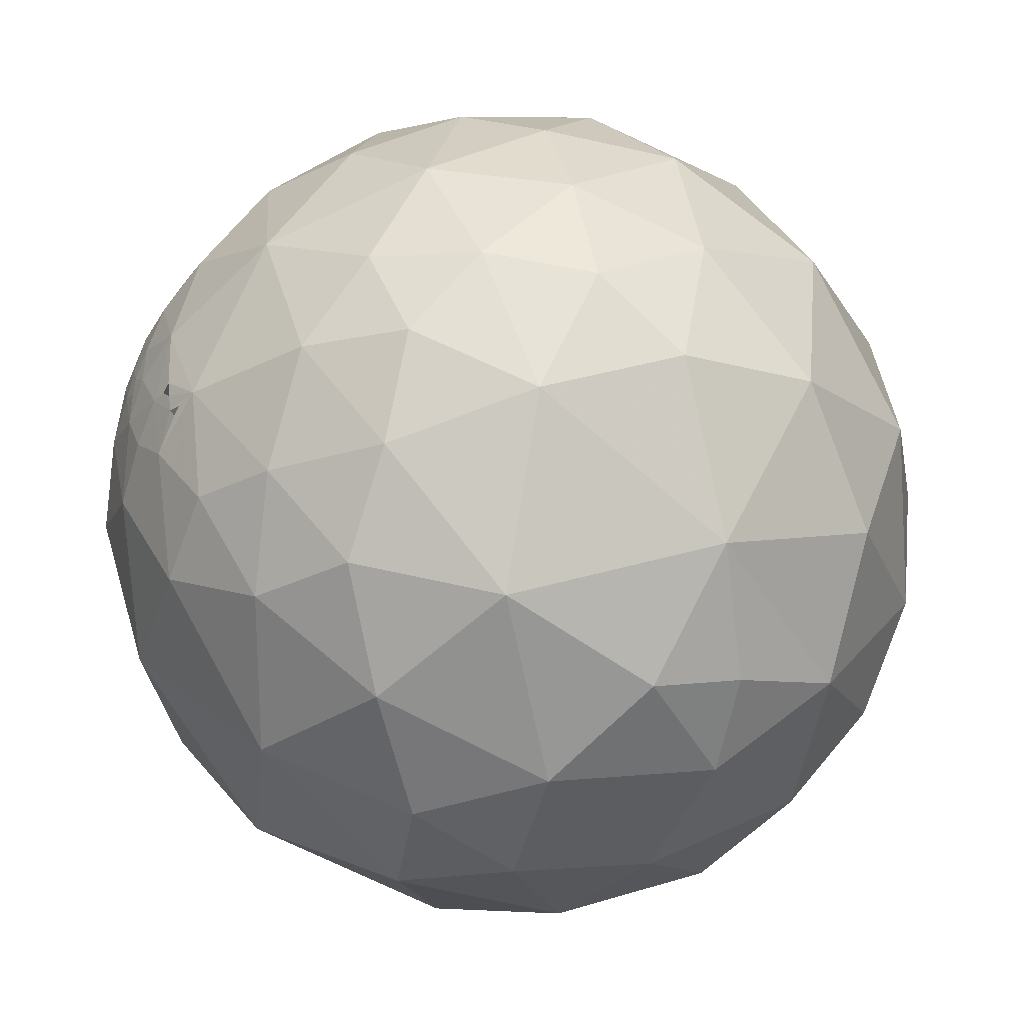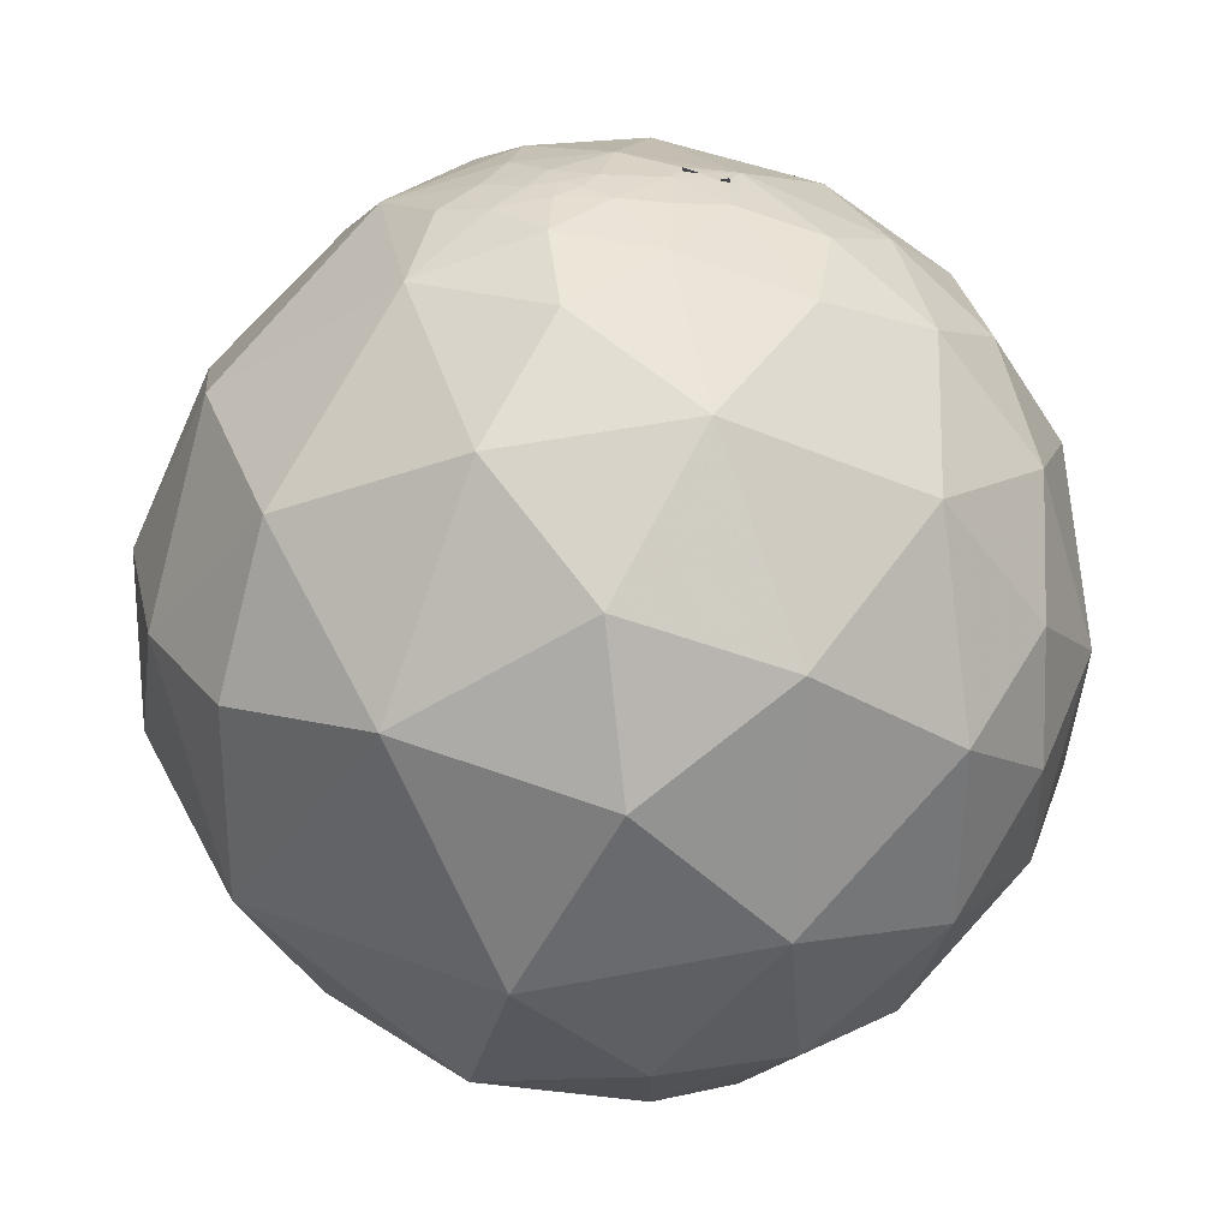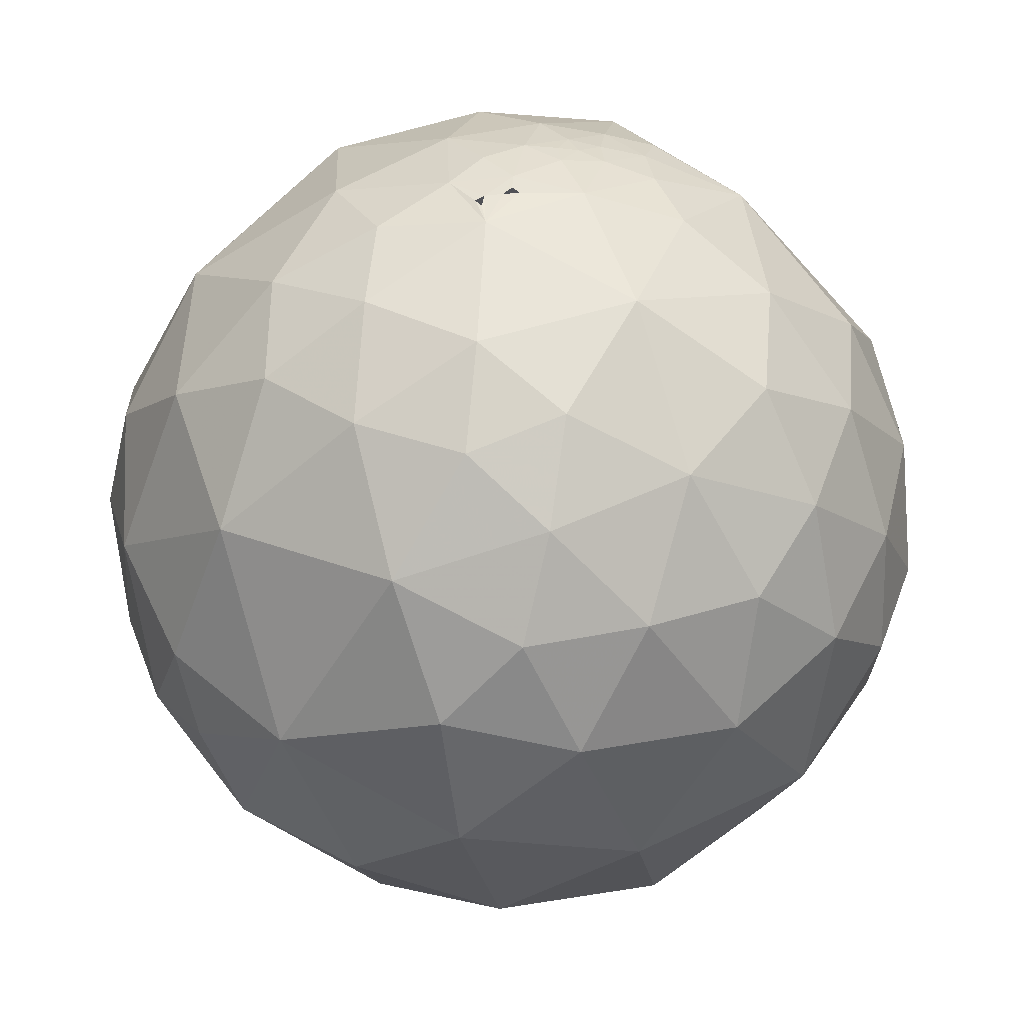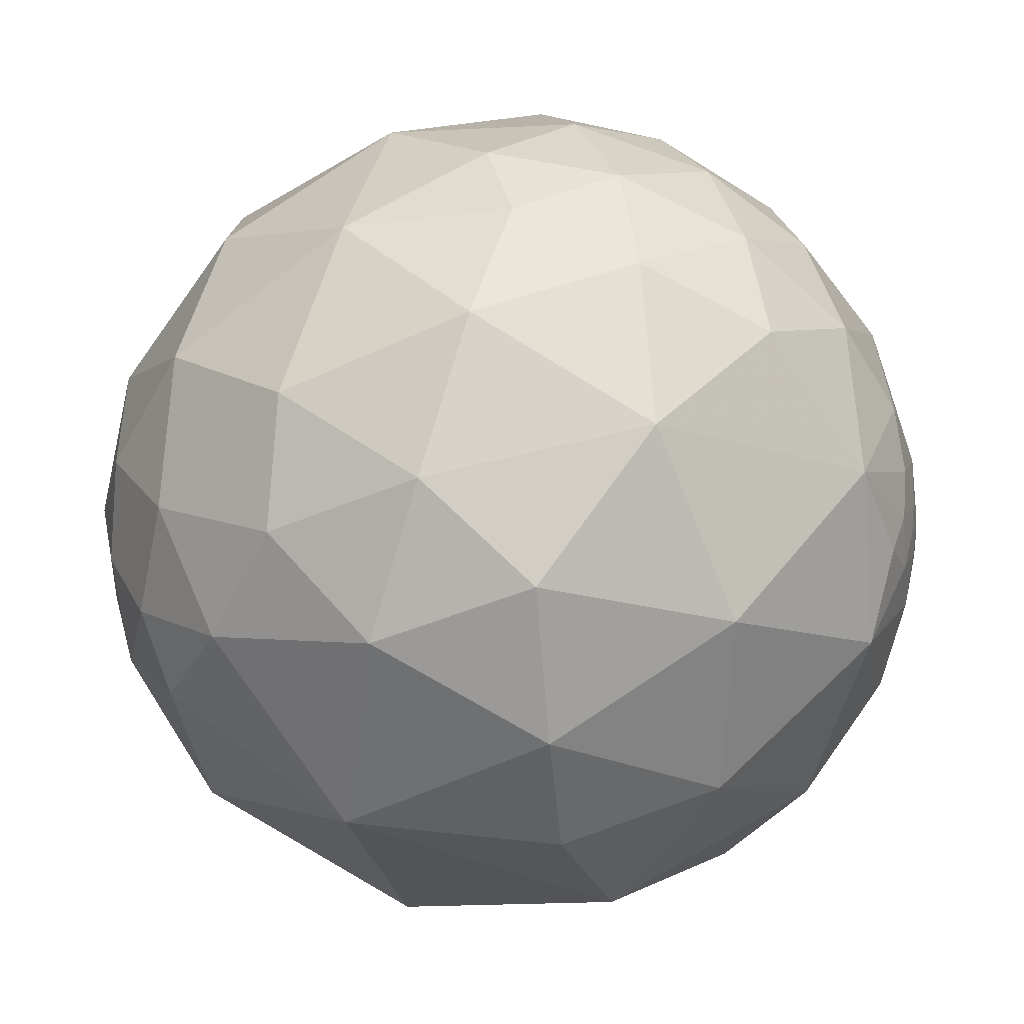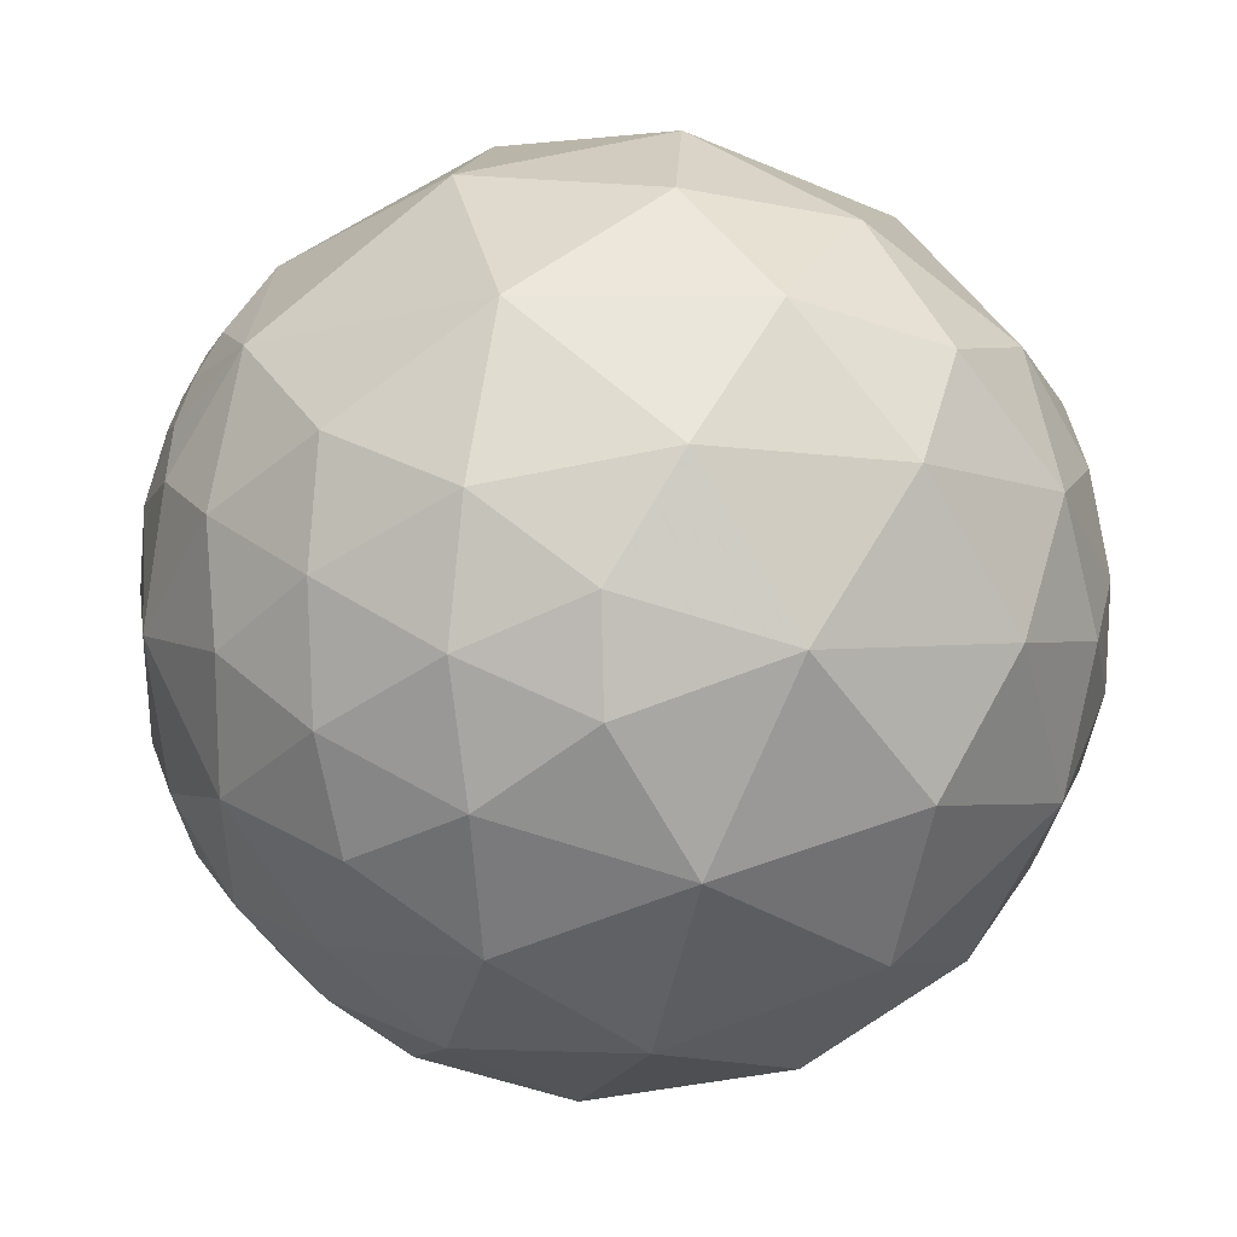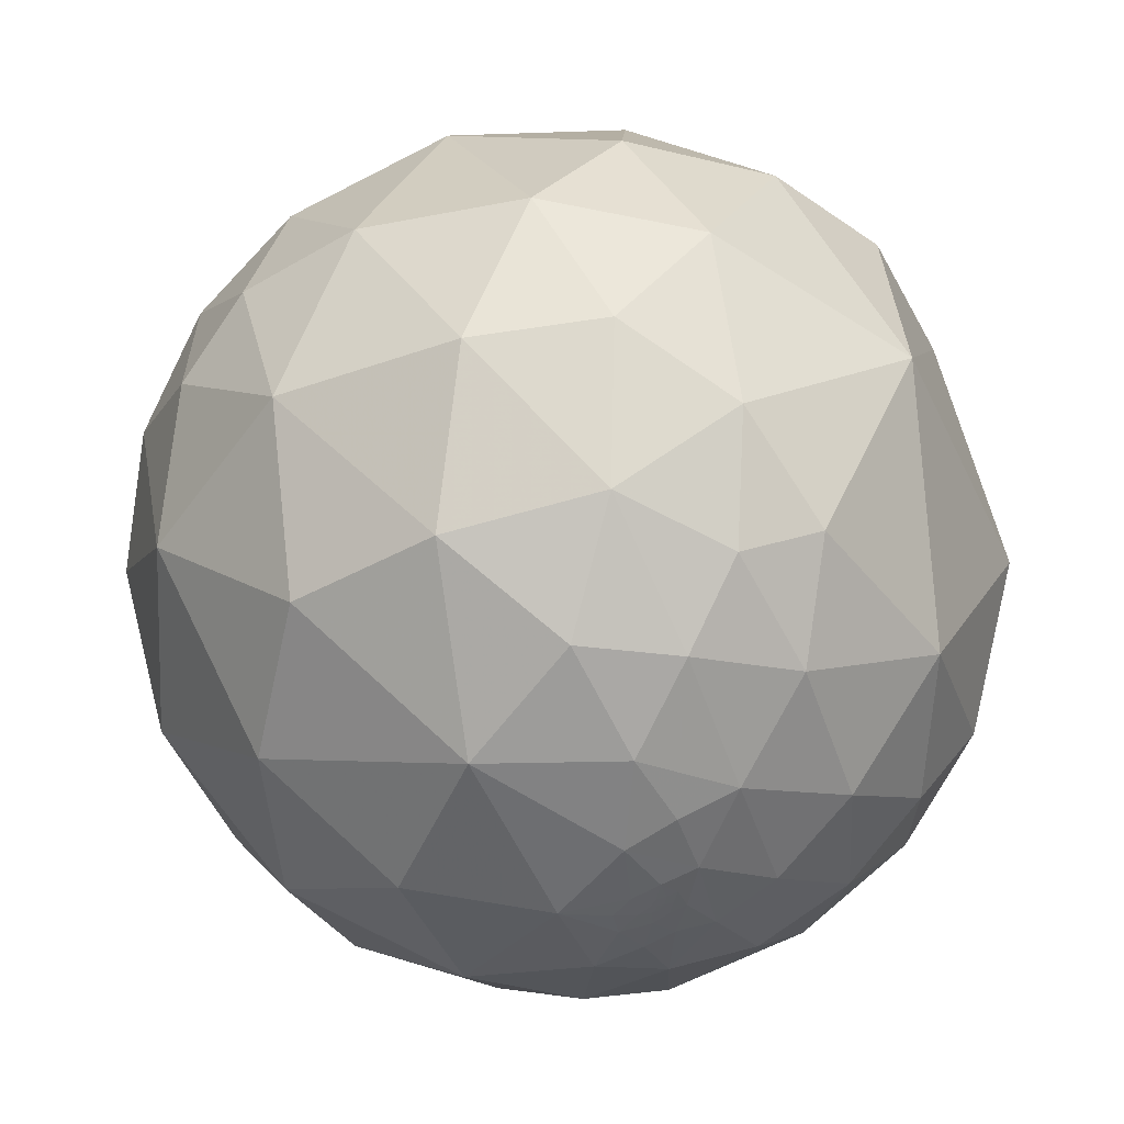
<metadata>
{"format":"obj","ext":"obj","renderer":"f3d","projection":"perspective","resolution":1024,"background":"white","views":[{"elev":-25.0,"azim":66.3,"up":"+Y"},{"elev":39.9,"azim":-47.1,"up":"+Z"},{"elev":29.7,"azim":96.3,"up":"+Z"},{"elev":55.2,"azim":-79.4,"up":"+Y"},{"elev":79.5,"azim":113.6,"up":"+Y"},{"elev":-54.4,"azim":-144.4,"up":"+Z"}]}
</metadata>
<code>
v 0.9274 -0.1563 0.3399
v -0.7417 -0.2936 -0.6031
v -0.9737 0.118 -0.1949
v 0.525 0.7587 -0.3856
v 0.7983 0.598 -0.07142
v 0.3514 0.9288 -0.118
v 0.1437 0.9894 -0.02159
v 0.348 0.9188 0.1863
v -0.3327 0.828 -0.4513
v 0.9675 0.1314 0.2158
v 0.9643 0.2601 -0.05011
v -0.7352 0.147 -0.6617
v 0.7486 -0.5695 0.3395
v 0.4784 -0.8699 0.1196
v -0.5992 0.6787 -0.4247
v 0.5833 0.811 0.0447
v 0.7376 0.6323 0.2368
v 0.8731 0.1796 0.4533
v 0.8859 0.3985 0.2373
v 0.74 -0.262 0.6195
v -0.846 -0.5237 -0.09992
v -0.6726 -0.6615 0.3317
v 0.7082 -0.7055 -0.02748
v -0.4608 -0.8875 0.001285
v 0.8043 -0.009634 0.5941
v -0.7296 0.4225 -0.5378
v -0.7871 0.5959 -0.1596
v -0.1583 0.9857 -0.05858
v -0.5162 0.8504 -0.1017
v -0.03725 -0.2627 -0.9642
v 0.3034 0.8171 0.4902
v -0.8672 0.431 0.2496
v -0.9466 0.1314 0.2944
v -0.05394 -0.963 0.2639
v -0.5988 0.2633 -0.7564
v 0.524 -0.2668 0.8088
v 0.9478 -0.01351 -0.3187
v 0.8212 0.3878 -0.4185
v -0.6214 -0.678 -0.3927
v 0.06714 0.9582 0.2781
v 0.04723 0.8109 0.5833
v 0.03104 0.1602 0.9866
v 0.2504 0.04691 0.967
v 0.2147 0.1895 0.9581
v -0.03725 -0.2627 -0.9642
v -0.03725 -0.2627 -0.9642
v -0.03725 -0.2627 -0.9642
v -0.03725 -0.2627 -0.9642
v -0.03725 -0.2627 -0.9642
v -0.03725 -0.2627 -0.9642
v 0.2456 0.6186 0.7463
v 0.7129 0.4692 0.5213
v 0.6297 -0.005457 0.7768
v 0.3498 -0.01883 0.9366
v -0.03713 -0.2623 -0.9643
v -0.03736 -0.2627 -0.9642
v -0.03702 -0.2625 -0.9642
v -0.03725 -0.2627 -0.9642
v -0.03725 -0.2627 -0.9642
v -0.03722 -0.2627 -0.9642
v -0.03725 -0.2627 -0.9642
v -0.03725 -0.2627 -0.9642
v -0.03725 -0.2627 -0.9642
v -0.03724 -0.2627 -0.9642
v 0.5303 -0.8045 -0.2676
v -0.03726 -0.2627 -0.9642
v -0.03745 -0.2619 -0.9644
v -0.03651 -0.2617 -0.9645
v -0.2947 -0.6313 -0.7173
v -0.07636 -0.2416 -0.9674
v -0.03815 -0.2569 -0.9657
v 0.713 -0.6588 -0.2399
v 0.897 -0.4265 -0.1163
v -0.03676 -0.2625 -0.9642
v -0.03724 -0.2627 -0.9642
v -0.03724 -0.2627 -0.9642
v -0.03724 -0.263 -0.9641
v -0.03707 -0.2628 -0.9641
v -0.03716 -0.2627 -0.9642
v -0.03722 -0.2626 -0.9642
v -0.03754 -0.2637 -0.9639
v 0.7238 0.1991 0.6607
v 0.3776 -0.5027 0.7776
v -0.03725 -0.2627 -0.9642
v -0.1012 -0.2463 -0.9639
v -0.1708 -0.2196 -0.9605
v -0.04519 -0.252 -0.9667
v -0.08853 -0.2987 -0.9502
v 0.4904 0.4108 -0.7686
v -0.03724 -0.2627 -0.9642
v -0.05263 -0.8454 -0.5315
v -0.3453 -0.8275 -0.4428
v -0.06684 -0.6112 -0.7887
v -0.2501 -0.3993 -0.882
v -0.3435 -0.1141 -0.9322
v 0.3829 0.06596 -0.9214
v 0.2107 0.6599 -0.7212
v 0.2471 -0.9048 0.3469
v -0.4686 0.5104 -0.721
v -0.5698 -0.01845 -0.8216
v -0.5416 -0.1698 0.8233
v -0.2493 -0.1044 0.9628
v 0.2344 -0.9405 -0.246
v -0.6634 0.7262 0.1806
v 0.4719 0.3295 0.8177
v 0.0963 -0.7476 0.6571
v -0.5643 -0.5074 0.6513
v -0.05784 -0.259 -0.9641
v 0.7143 0.05053 -0.698
v -0.5136 -0.5848 -0.6279
v -0.4687 -0.3541 -0.8093
v -0.05498 -0.2325 -0.971
v -0.09266 -0.4025 -0.9107
v -0.01923 -0.3582 -0.9334
v -0.08938 -0.07042 -0.9935
v 0.0008856 -0.2474 -0.9689
v 0.04746 0.2724 -0.961
v 0.1246 -0.138 -0.9826
v 0.3296 -0.5206 -0.7877
v 0.0871 -0.493 -0.8656
v -0.004886 -0.2945 -0.9556
v 0.06315 -0.27 -0.9608
v 0.2508 -0.7454 -0.6177
v 0.6156 -0.5875 -0.5253
v -0.4251 0.1907 -0.8848
v -0.0347 -0.2629 -0.9642
v -0.7628 0.174 0.6228
v -0.5652 0.5601 0.6057
v 0.1877 0.4154 0.8901
v -0.2274 0.09295 -0.9694
v -0.02219 0.1307 0.9912
v 0.05914 0.2234 0.9729
v 0.1121 -0.05253 0.9923
v -0.005419 -0.1509 0.9885
v -0.214 -0.4487 0.8677
v 0.1458 -0.3919 0.9084
v 0.0969 0.1252 0.9874
v -0.8795 -0.2426 0.4094
v 0.3323 -0.2666 0.9047
v -0.2128 -0.07883 -0.9739
v 0.04319 0.03554 0.9984
v -0.07565 -0.2676 -0.9605
v -0.04986 -0.2915 -0.9553
v -0.3418 0.2141 0.915
v -0.1495 0.3238 0.9343
v -0.04212 0.3104 0.9497
v 0.06626 0.3403 0.938
v -0.02537 -0.2627 -0.9645
v -0.01744 0.2074 0.9781
v 0.3003 -0.03362 0.9532
v 0.2585 0.009986 0.966
v 0.2668 -0.03116 0.9632
v 0.233 0.02757 0.9721
v -0.1151 0.05614 0.9918
v 0.03749 0.1131 0.9929
v -0.03461 -0.2589 -0.9653
v 0.5935 -0.4847 0.6425
v 0.08431 0.9143 -0.3963
v 0.5518 0.7465 0.3717
v 0.9987 -0.04591 0.02426
v 0.4776 0.6224 0.6201
v -0.03725 -0.2627 -0.9642
v -0.03599 -0.2619 -0.9644
v -0.03724 -0.2627 -0.9642
v 0.1765 -0.9818 0.0702
v -0.1398 0.64 -0.7555
v -0.01993 -0.1944 -0.9807
v 0.4746 -0.2809 -0.8342
v -0.1145 0.209 0.9712
v 0.04004 -0.214 -0.976
v 0.05867 -0.3569 -0.9323
v -0.302 0.8762 0.3755
v 0.1895 0.02583 0.9815
v 0.2139 -0.1189 0.9696
v -0.09788 0.5375 0.8376
v -0.08854 -0.2019 -0.9754
v -0.03231 -0.2439 -0.9693
v -0.08156 -0.9836 -0.1606
v -0.03698 -0.2634 -0.964
v -0.3318 -0.7869 0.5203
v 0.1842 -0.3543 -0.9168
v 0.2835 -0.05071 0.9576
v -0.26 0.3554 -0.8978
v -0.03843 -0.2672 -0.9629
v 0.4545 -0.7251 0.5174
v 0.7943 -0.2818 -0.5383
f 8 6 7
f 37 11 160
f 3 12 2
f 34 106 180
f 54 53 105
f 79 78 77
f 179 126 184
f 117 97 89
f 96 109 168
f 168 119 181
f 96 118 117
f 119 120 181
f 104 32 128
f 172 128 175
f 132 137 44
f 41 175 51
f 138 127 33
f 102 134 154
f 16 6 8
f 26 27 15
f 40 28 172
f 159 161 52
f 49 162 58
f 71 156 67
f 88 85 142
f 96 89 109
f 91 103 178
f 166 117 183
f 136 174 134
f 175 146 147
f 127 101 144
f 143 184 121
f 69 92 110
f 6 4 158
f 83 157 36
f 83 136 106
f 85 88 86
f 117 115 130
f 175 144 145
f 2 21 3
f 29 28 9
f 185 14 13
f 24 92 178
f 61 62 164
f 159 17 16
f 18 82 25
f 26 35 12
f 12 3 26
f 22 107 138
f 40 7 28
f 29 172 28
f 59 47 63
f 159 8 31
f 31 8 40
f 53 20 25
f 53 36 20
f 34 180 24
f 47 50 46
f 48 46 49
f 156 163 68
f 13 23 73
f 162 59 63
f 59 45 50
f 76 58 64
f 72 124 73
f 76 64 90
f 77 66 60
f 81 184 67
f 53 25 82
f 60 164 75
f 60 66 164
f 123 119 124
f 108 112 87
f 92 69 91
f 89 96 117
f 117 166 97
f 2 111 110
f 2 12 100
f 53 82 105
f 107 101 138
f 183 117 130
f 110 111 69
f 94 113 93
f 93 69 94
f 113 94 86
f 113 88 114
f 113 120 93
f 117 118 115
f 181 171 122
f 124 65 123
f 56 80 66
f 100 95 111
f 135 101 107
f 44 173 43
f 130 115 140
f 149 42 132
f 142 108 143
f 121 184 148
f 176 115 167
f 144 154 169
f 70 176 112
f 147 44 129
f 131 42 149
f 174 182 152
f 54 150 182
f 151 54 43
f 173 151 153
f 141 154 134
f 137 155 141
f 73 1 13
f 38 5 11
f 4 5 38
f 28 158 9
f 1 10 18
f 35 100 12
f 185 13 157
f 19 11 5
f 19 5 17
f 22 24 180
f 29 27 104
f 107 22 180
f 159 52 17
f 32 3 33
f 3 32 27
f 37 160 73
f 34 98 106
f 106 98 185
f 56 77 81
f 75 90 60
f 163 74 68
f 78 74 179
f 76 164 48
f 143 88 142
f 73 124 186
f 91 93 123
f 97 4 89
f 178 103 165
f 99 166 183
f 183 125 99
f 103 123 65
f 186 168 109
f 168 186 124
f 118 167 115
f 167 118 170
f 168 118 96
f 129 105 51
f 155 42 131
f 180 135 107
f 174 133 134
f 121 122 171
f 175 129 51
f 138 101 127
f 115 176 86
f 45 162 49
f 179 163 126
f 106 136 135
f 84 80 90
f 148 116 121
f 175 145 146
f 132 44 147
f 174 173 133
f 148 184 126
f 178 34 24
f 97 158 4
f 99 26 15
f 18 19 52
f 64 62 84
f 100 125 95
f 36 139 83
f 86 94 95
f 2 110 39
f 172 29 104
f 54 151 152
f 113 86 88
f 123 93 120
f 122 118 181
f 54 182 174
f 139 174 136
f 144 175 128
f 126 156 148
f 13 1 20
f 16 5 4
f 160 11 10
f 98 165 14
f 103 14 165
f 8 159 16
f 47 46 48
f 48 49 76
f 79 77 60
f 50 45 46
f 52 161 105
f 36 54 139
f 77 179 81
f 184 81 179
f 67 56 81
f 68 55 67
f 62 63 30
f 63 58 162
f 63 62 64
f 85 70 142
f 72 73 23
f 164 76 75
f 55 68 57
f 70 112 108
f 143 114 88
f 32 104 27
f 177 112 167
f 171 181 120
f 84 66 80
f 108 87 184
f 1 73 160
f 43 173 153
f 156 177 148
f 21 24 22
f 158 7 6
f 18 25 1
f 26 3 27
f 59 50 47
f 77 56 66
f 62 30 164
f 120 113 114
f 37 73 186
f 109 37 186
f 114 143 121
f 121 116 122
f 130 140 95
f 86 176 85
f 131 169 154
f 164 66 61
f 67 55 56
f 22 138 21
f 185 157 83
f 36 157 20
f 136 83 139
f 180 106 135
f 158 166 9
f 159 31 161
f 102 135 134
f 132 147 146
f 15 29 9
f 13 14 23
f 24 21 39
f 92 24 39
f 10 19 18
f 4 6 16
f 7 40 8
f 47 30 63
f 109 38 37
f 41 31 40
f 49 46 45
f 161 51 105
f 82 52 105
f 54 36 53
f 55 80 56
f 156 126 163
f 55 57 80
f 30 47 48
f 30 48 164
f 49 58 76
f 162 45 59
f 57 78 79
f 74 78 57
f 23 14 65
f 65 72 23
f 60 90 80
f 67 156 68
f 71 67 184
f 179 77 78
f 179 74 163
f 64 84 90
f 90 75 76
f 69 111 94
f 4 38 89
f 92 91 178
f 93 91 69
f 97 166 158
f 99 9 166
f 111 95 94
f 165 98 34
f 99 125 35
f 100 111 2
f 102 101 135
f 40 172 41
f 119 168 124
f 169 146 145
f 145 144 169
f 173 174 152
f 32 33 127
f 128 32 127
f 172 104 128
f 31 51 161
f 31 41 51
f 183 130 125
f 184 87 71
f 132 42 137
f 133 141 134
f 134 135 136
f 173 44 137
f 146 169 149
f 149 132 146
f 95 140 86
f 141 155 131
f 70 85 176
f 144 128 127
f 149 169 131
f 116 148 177
f 87 177 71
f 154 141 131
f 184 143 108
f 37 38 11
f 5 16 17
f 20 157 13
f 28 7 158
f 185 98 14
f 99 15 9
f 11 19 10
f 25 20 1
f 29 15 27
f 83 106 185
f 44 54 105
f 54 44 43
f 124 72 65
f 71 177 156
f 108 142 70
f 74 57 68
f 57 79 60
f 80 57 60
f 177 87 112
f 38 109 89
f 103 91 123
f 103 65 14
f 170 116 167
f 167 116 177
f 120 119 123
f 122 116 170
f 118 122 170
f 168 181 118
f 125 130 95
f 175 41 172
f 105 129 44
f 155 137 42
f 141 173 137
f 173 141 133
f 114 121 171
f 129 175 147
f 115 86 140
f 101 102 144
f 154 144 102
f 110 92 39
f 176 167 112
f 34 178 165
f 138 3 21
f 138 33 3
f 26 99 35
f 52 19 17
f 84 62 61
f 125 100 35
f 84 61 66
f 63 64 58
f 18 52 82
f 2 39 21
f 139 54 174
f 152 150 54
f 160 10 1
f 114 171 120
f 152 151 173

</code>
